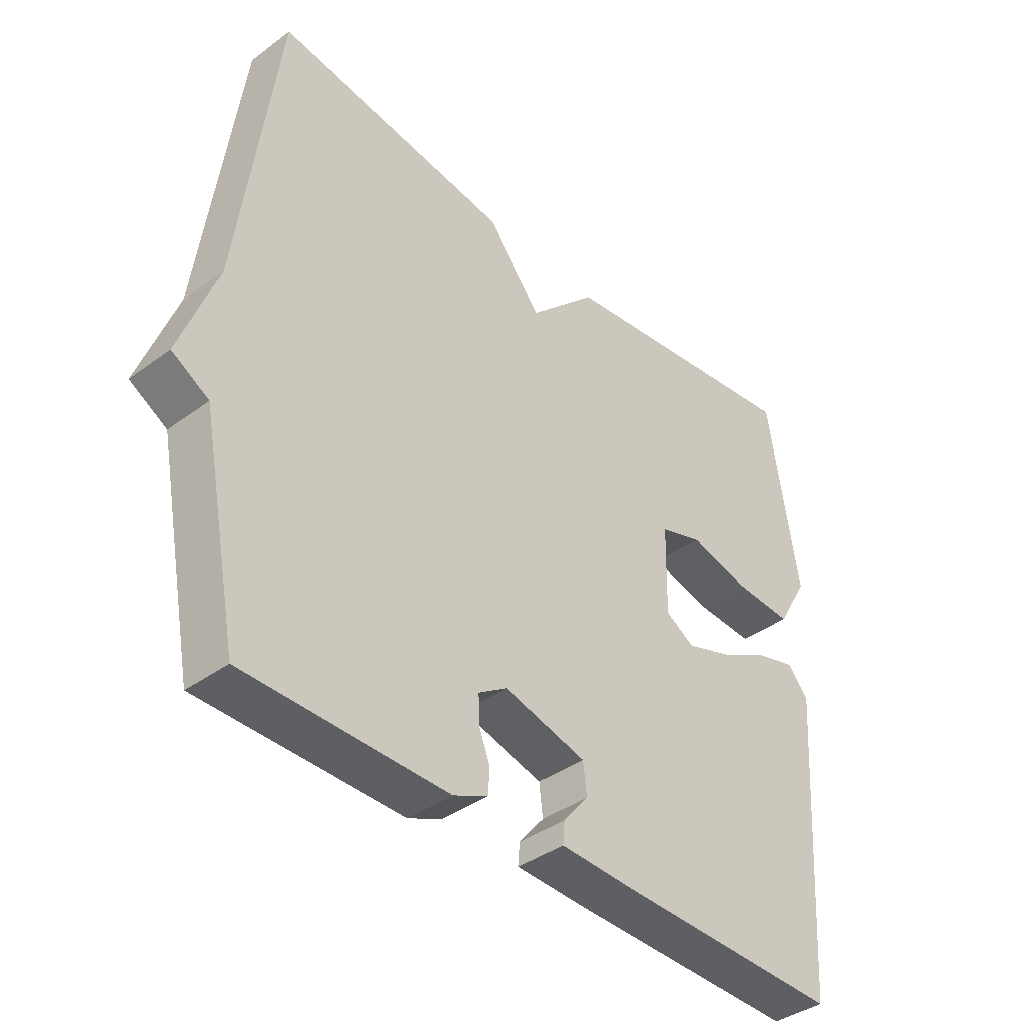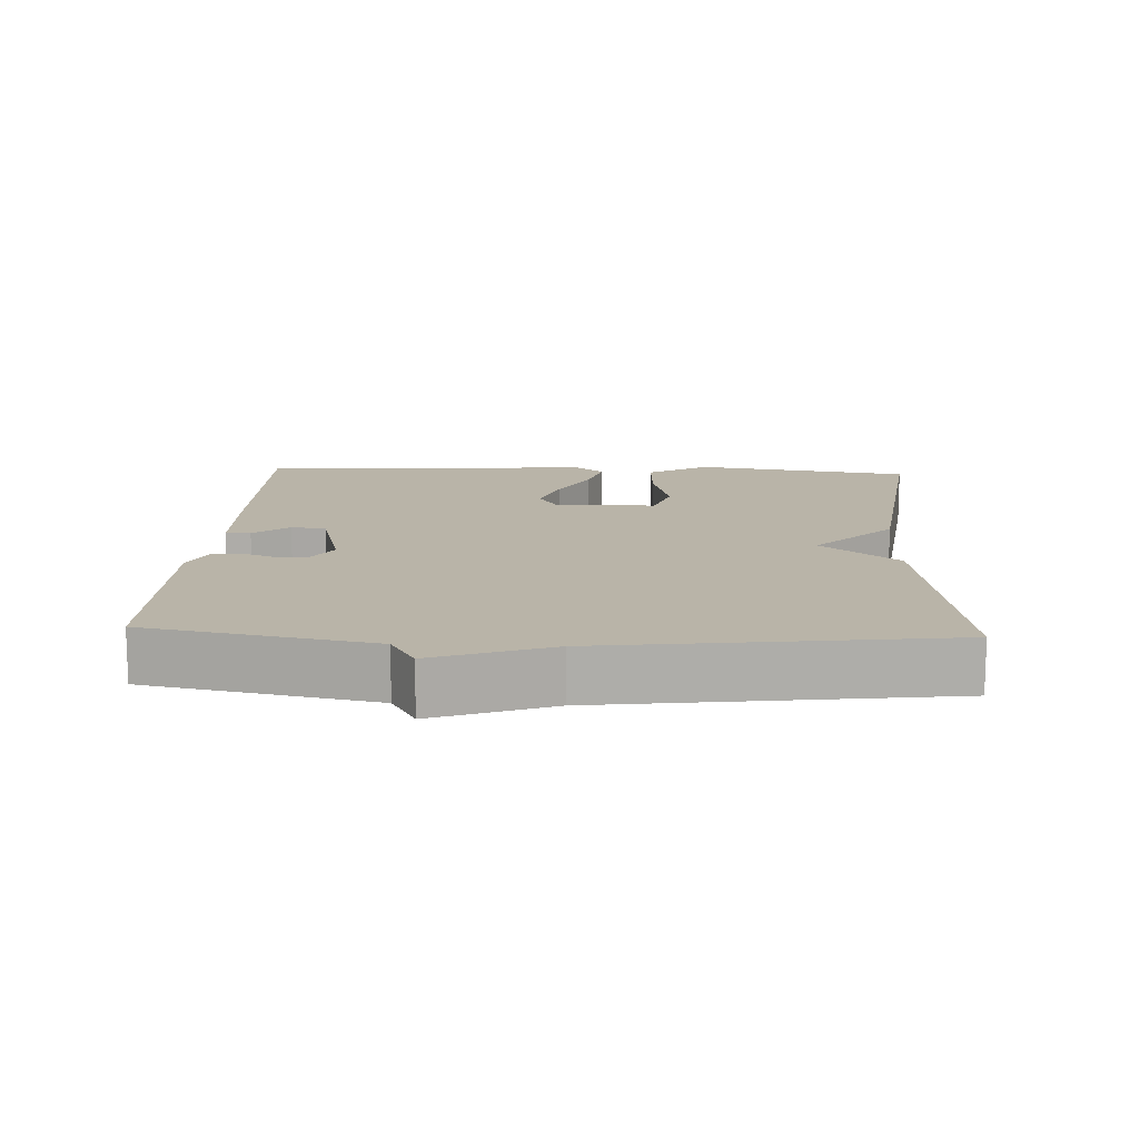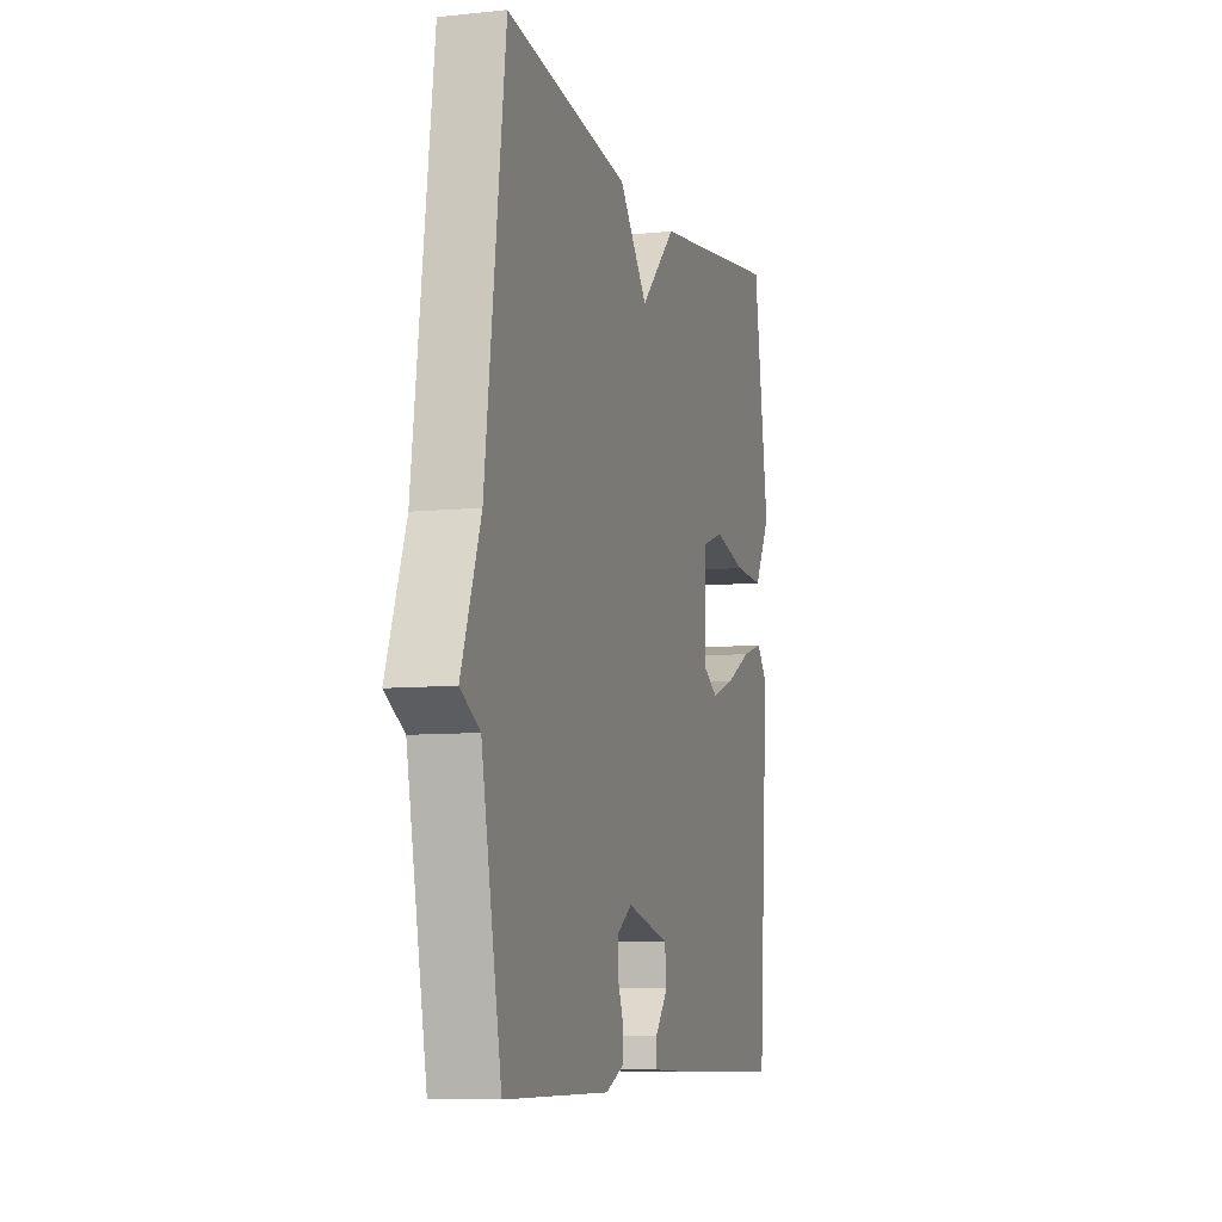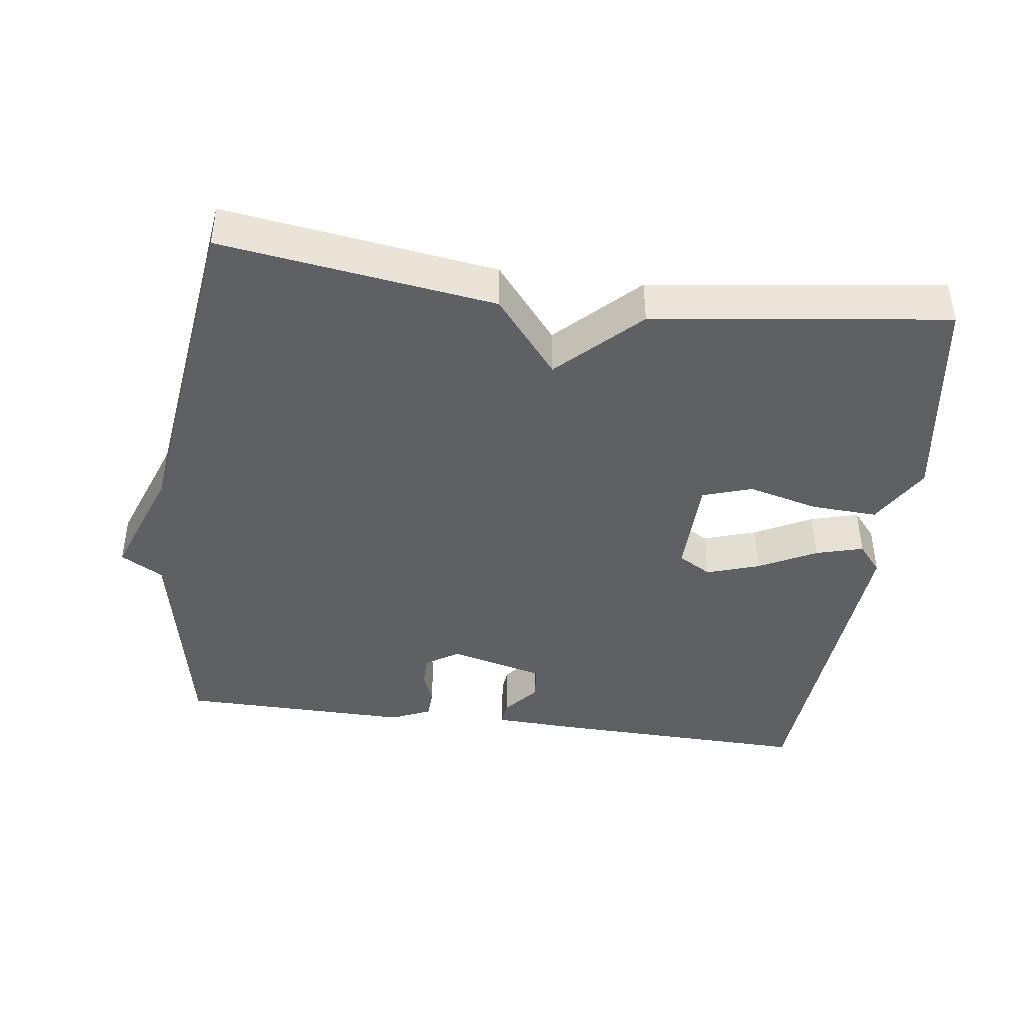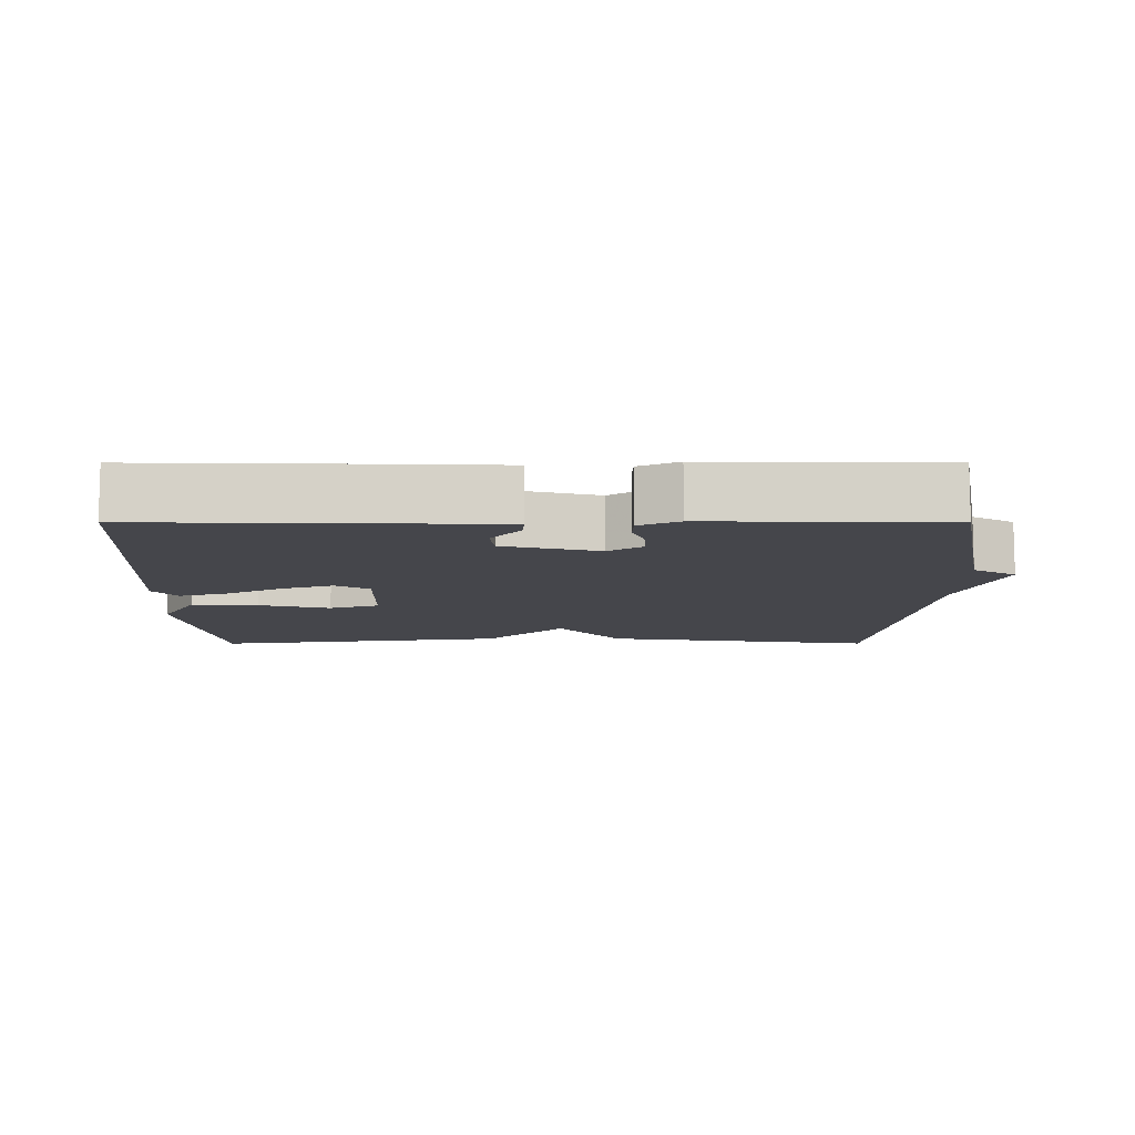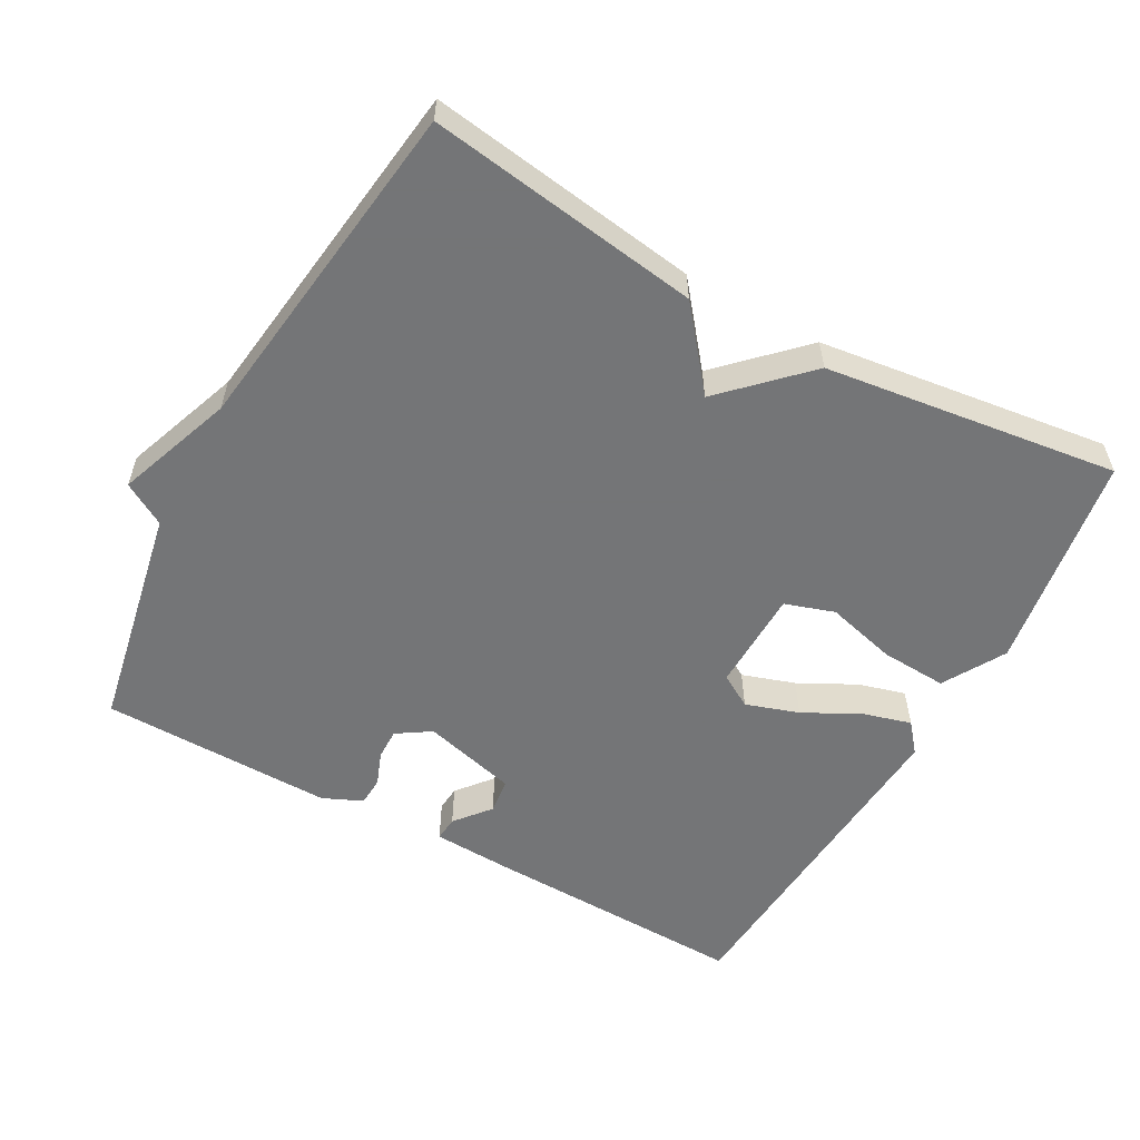
<metadata>
{"format":"obj","ext":"obj","renderer":"f3d","projection":"perspective","resolution":1024,"background":"white","views":[{"elev":-39.3,"azim":-47.4,"up":"+Z"},{"elev":13.3,"azim":-87.3,"up":"+Y"},{"elev":-7.9,"azim":-73.7,"up":"+Z"},{"elev":-42.2,"azim":-7.7,"up":"+Y"},{"elev":-10.0,"azim":-179.9,"up":"+Y"},{"elev":-56.4,"azim":-29.0,"up":"+Y"}]}
</metadata>
<code>
v 0.5 0.07 -0.5
v 0.128 0.07 -0.491
v 0.012 0.07 -0.486
v 0.015 0.07 -0.451
v 0.056 0.07 -0.401
v 0.05 0.07 -0.351
v -0.084 0.07 -0.316
v -0.132 0.07 -0.347
v -0.131 0.07 -0.391
v -0.113 0.07 -0.438
v -0.115 0.07 -0.479
v -0.171 0.07 -0.504
v -0.5 0.07 -0.5
v -0.562 0.07 -0.181
v -0.622 0.07 -0.146
v -0.562 0.07 0.019
v -0.5 0.07 0.5
v -0.115 0.07 0.445
v -0.026 0.07 0.335
v 0.085 0.07 0.445
v 0.5 0.07 0.5
v 0.548 0.07 0.191
v 0.497 0.07 0.103
v 0.403 0.07 0.108
v 0.303 0.07 0.134
v 0.233 0.07 0.111
v 0.23 0.07 -0.033
v 0.277 0.07 -0.061
v 0.352 0.07 -0.036
v 0.433 0.07 0.006
v 0.5 0.07 0.025
v 0.534 0.07 -0.016
v 0.5 0 -0.5
v 0.128 0 -0.491
v 0.012 0 -0.486
v 0.015 0 -0.451
v 0.056 0 -0.401
v 0.05 0 -0.351
v -0.084 0 -0.316
v -0.132 0 -0.347
v -0.131 0 -0.391
v -0.113 0 -0.438
v -0.115 0 -0.479
v -0.171 0 -0.504
v -0.5 0 -0.5
v -0.562 0 -0.181
v -0.622 0 -0.146
v -0.562 0 0.019
v -0.5 0 0.5
v -0.115 0 0.445
v -0.026 0 0.335
v 0.085 0 0.445
v 0.5 0 0.5
v 0.548 0 0.191
v 0.497 0 0.103
v 0.403 0 0.108
v 0.303 0 0.134
v 0.233 0 0.111
v 0.23 0 -0.033
v 0.277 0 -0.061
v 0.352 0 -0.036
v 0.433 0 0.006
v 0.5 0 0.025
v 0.534 0 -0.016
f 1 2 3
f 32 1 3
f 31 32 3
f 30 31 3
f 29 30 3
f 28 29 3
f 23 24 25
f 22 23 25
f 21 22 25
f 20 21 25
f 19 20 25
f 19 25 26
f 16 17 18 19
f 19 26 27
f 16 19 27
f 15 16 27
f 14 15 27
f 12 13 14
f 11 12 14
f 10 11 14
f 9 10 14
f 8 9 14
f 14 27 28
f 8 14 28
f 7 8 28
f 3 4 5
f 28 3 5
f 28 5 6
f 6 7 28
f 35 34 33
f 35 33 64
f 35 64 63
f 35 63 62
f 35 62 61
f 35 61 60
f 57 56 55
f 57 55 54
f 57 54 53
f 57 53 52
f 57 52 51
f 58 57 51
f 51 50 49 48
f 59 58 51
f 59 51 48
f 59 48 47
f 59 47 46
f 46 45 44
f 46 44 43
f 46 43 42
f 46 42 41
f 46 41 40
f 60 59 46
f 60 46 40
f 60 40 39
f 37 36 35
f 37 35 60
f 38 37 60
f 60 39 38
f 1 33 34 2
f 2 34 35 3
f 3 35 36 4
f 4 36 37 5
f 5 37 38 6
f 6 38 39 7
f 7 39 40 8
f 8 40 41 9
f 9 41 42 10
f 10 42 43 11
f 11 43 44 12
f 12 44 45 13
f 13 45 46 14
f 14 46 47 15
f 15 47 48 16
f 16 48 49 17
f 17 49 50 18
f 18 50 51 19
f 19 51 52 20
f 20 52 53 21
f 21 53 54 22
f 22 54 55 23
f 23 55 56 24
f 24 56 57 25
f 25 57 58 26
f 26 58 59 27
f 27 59 60 28
f 28 60 61 29
f 29 61 62 30
f 30 62 63 31
f 31 63 64 32
f 32 64 33 1

</code>
